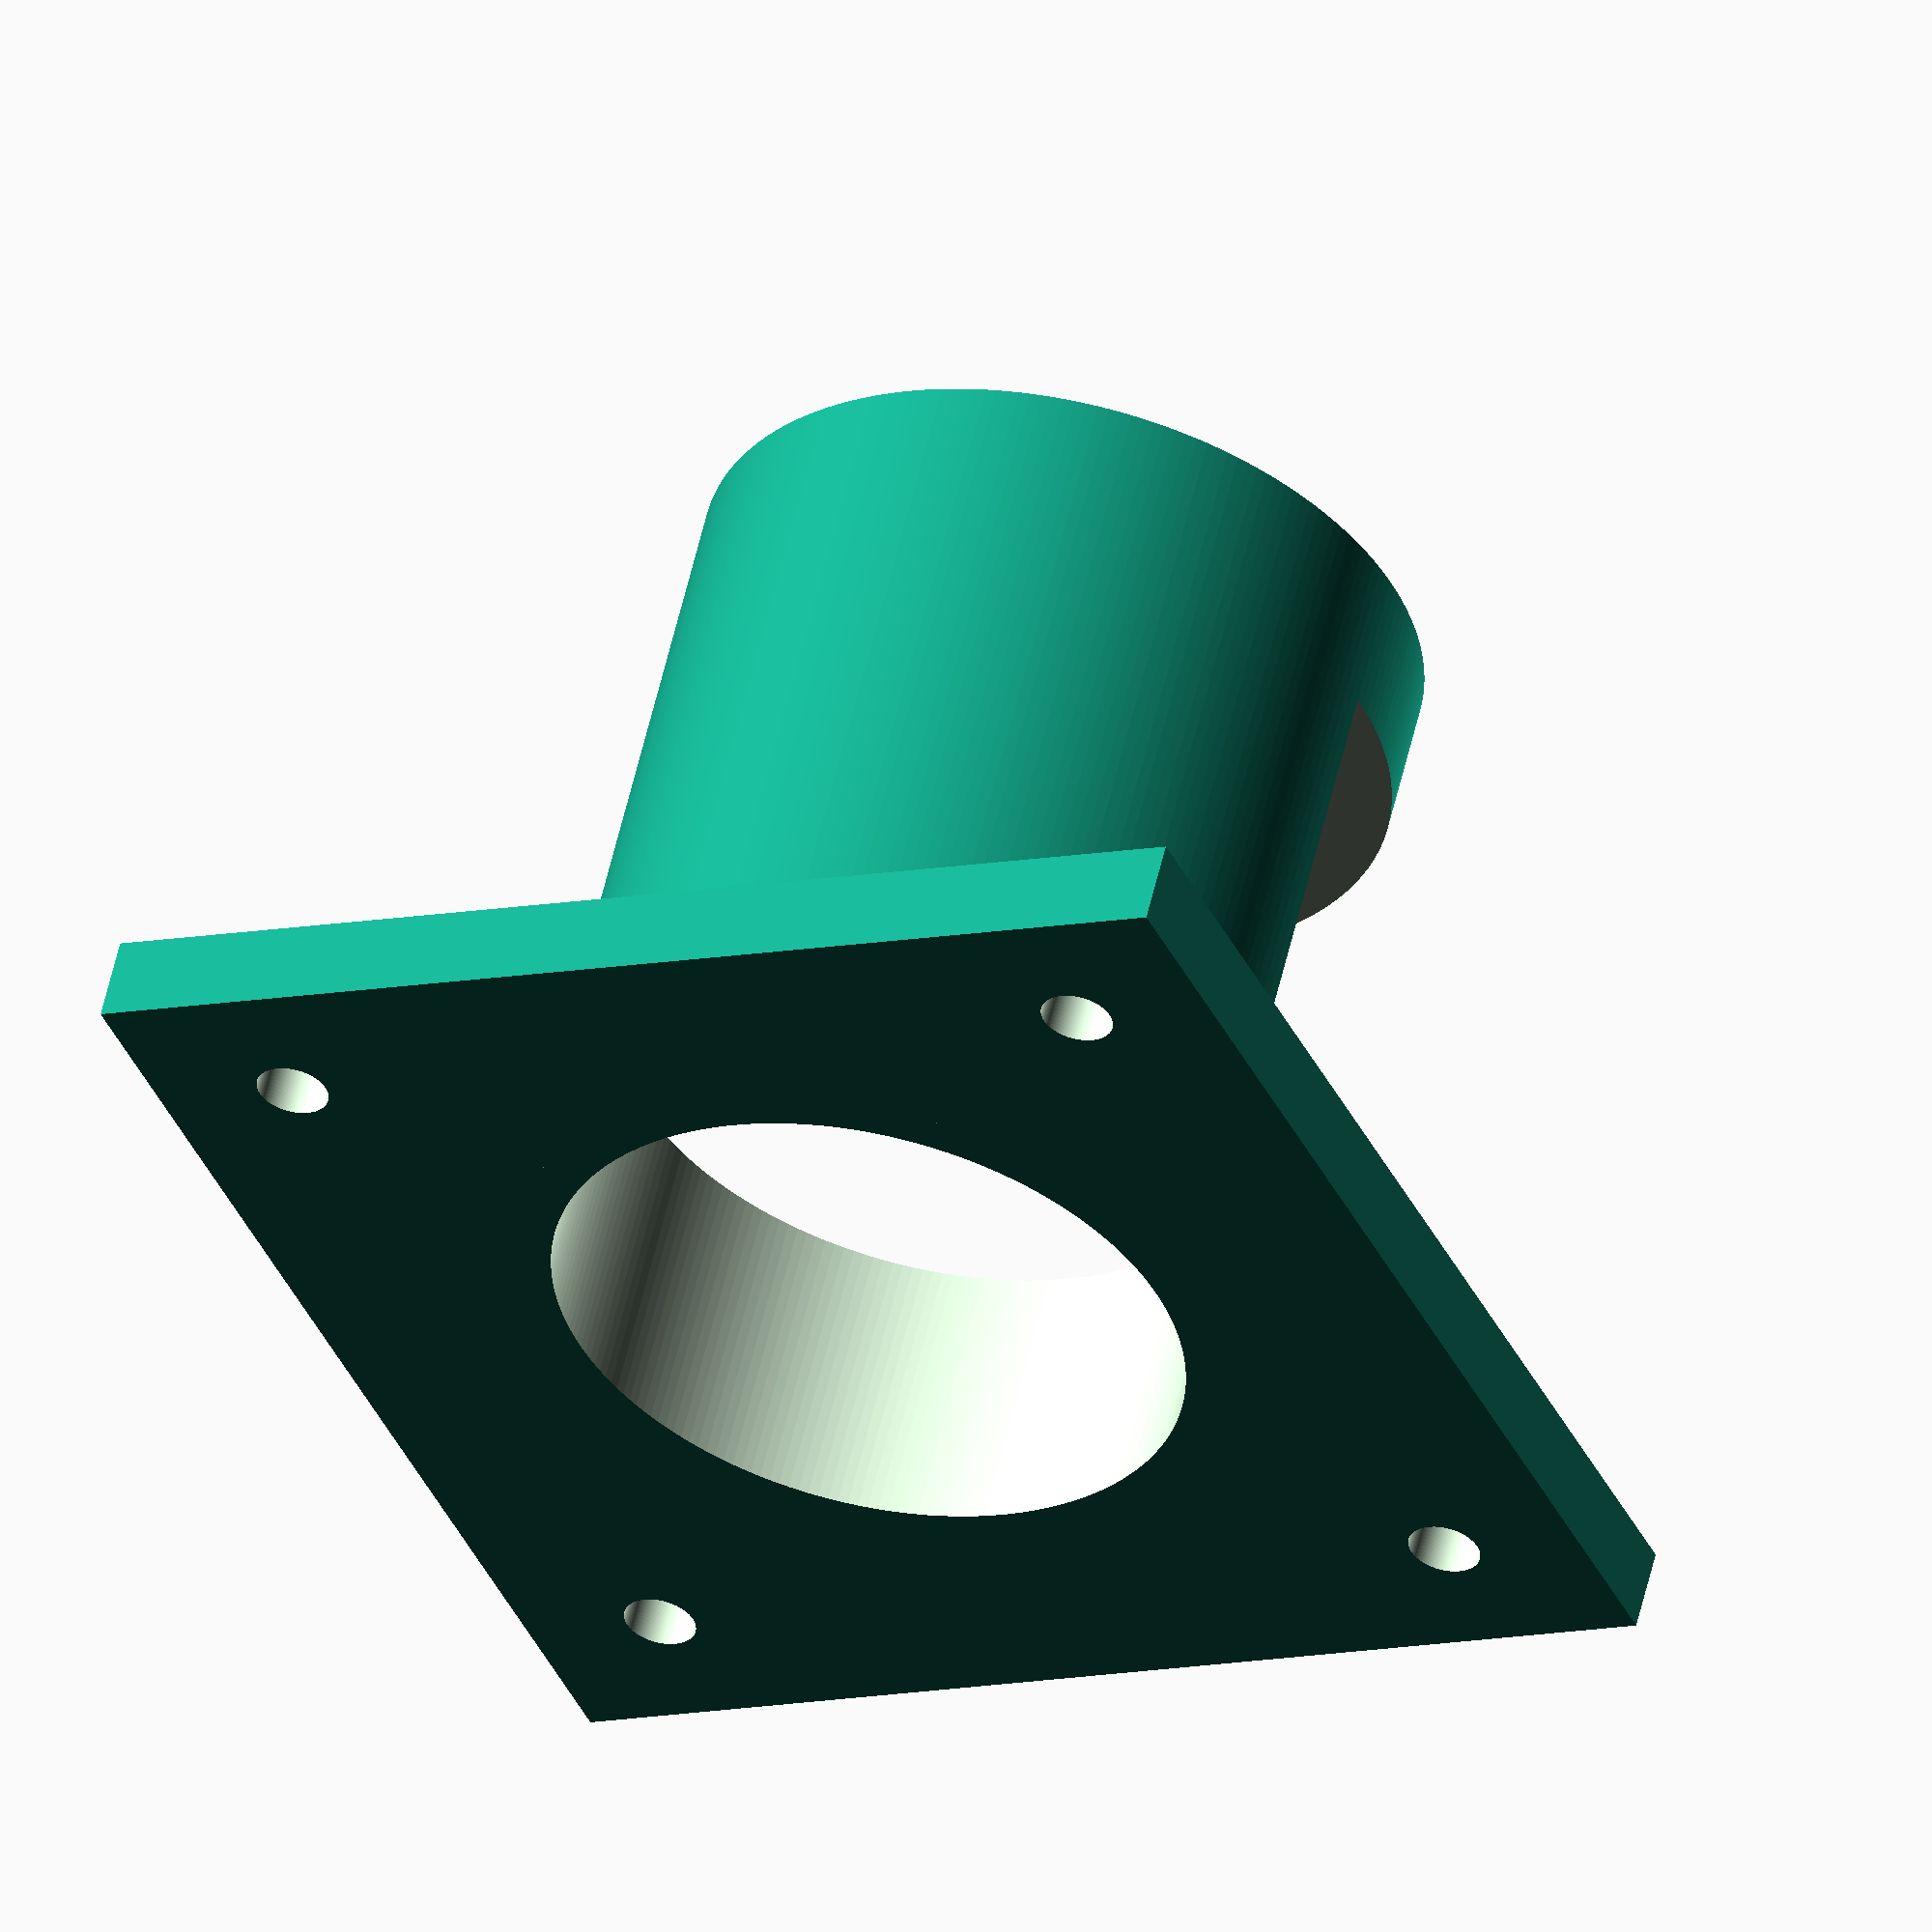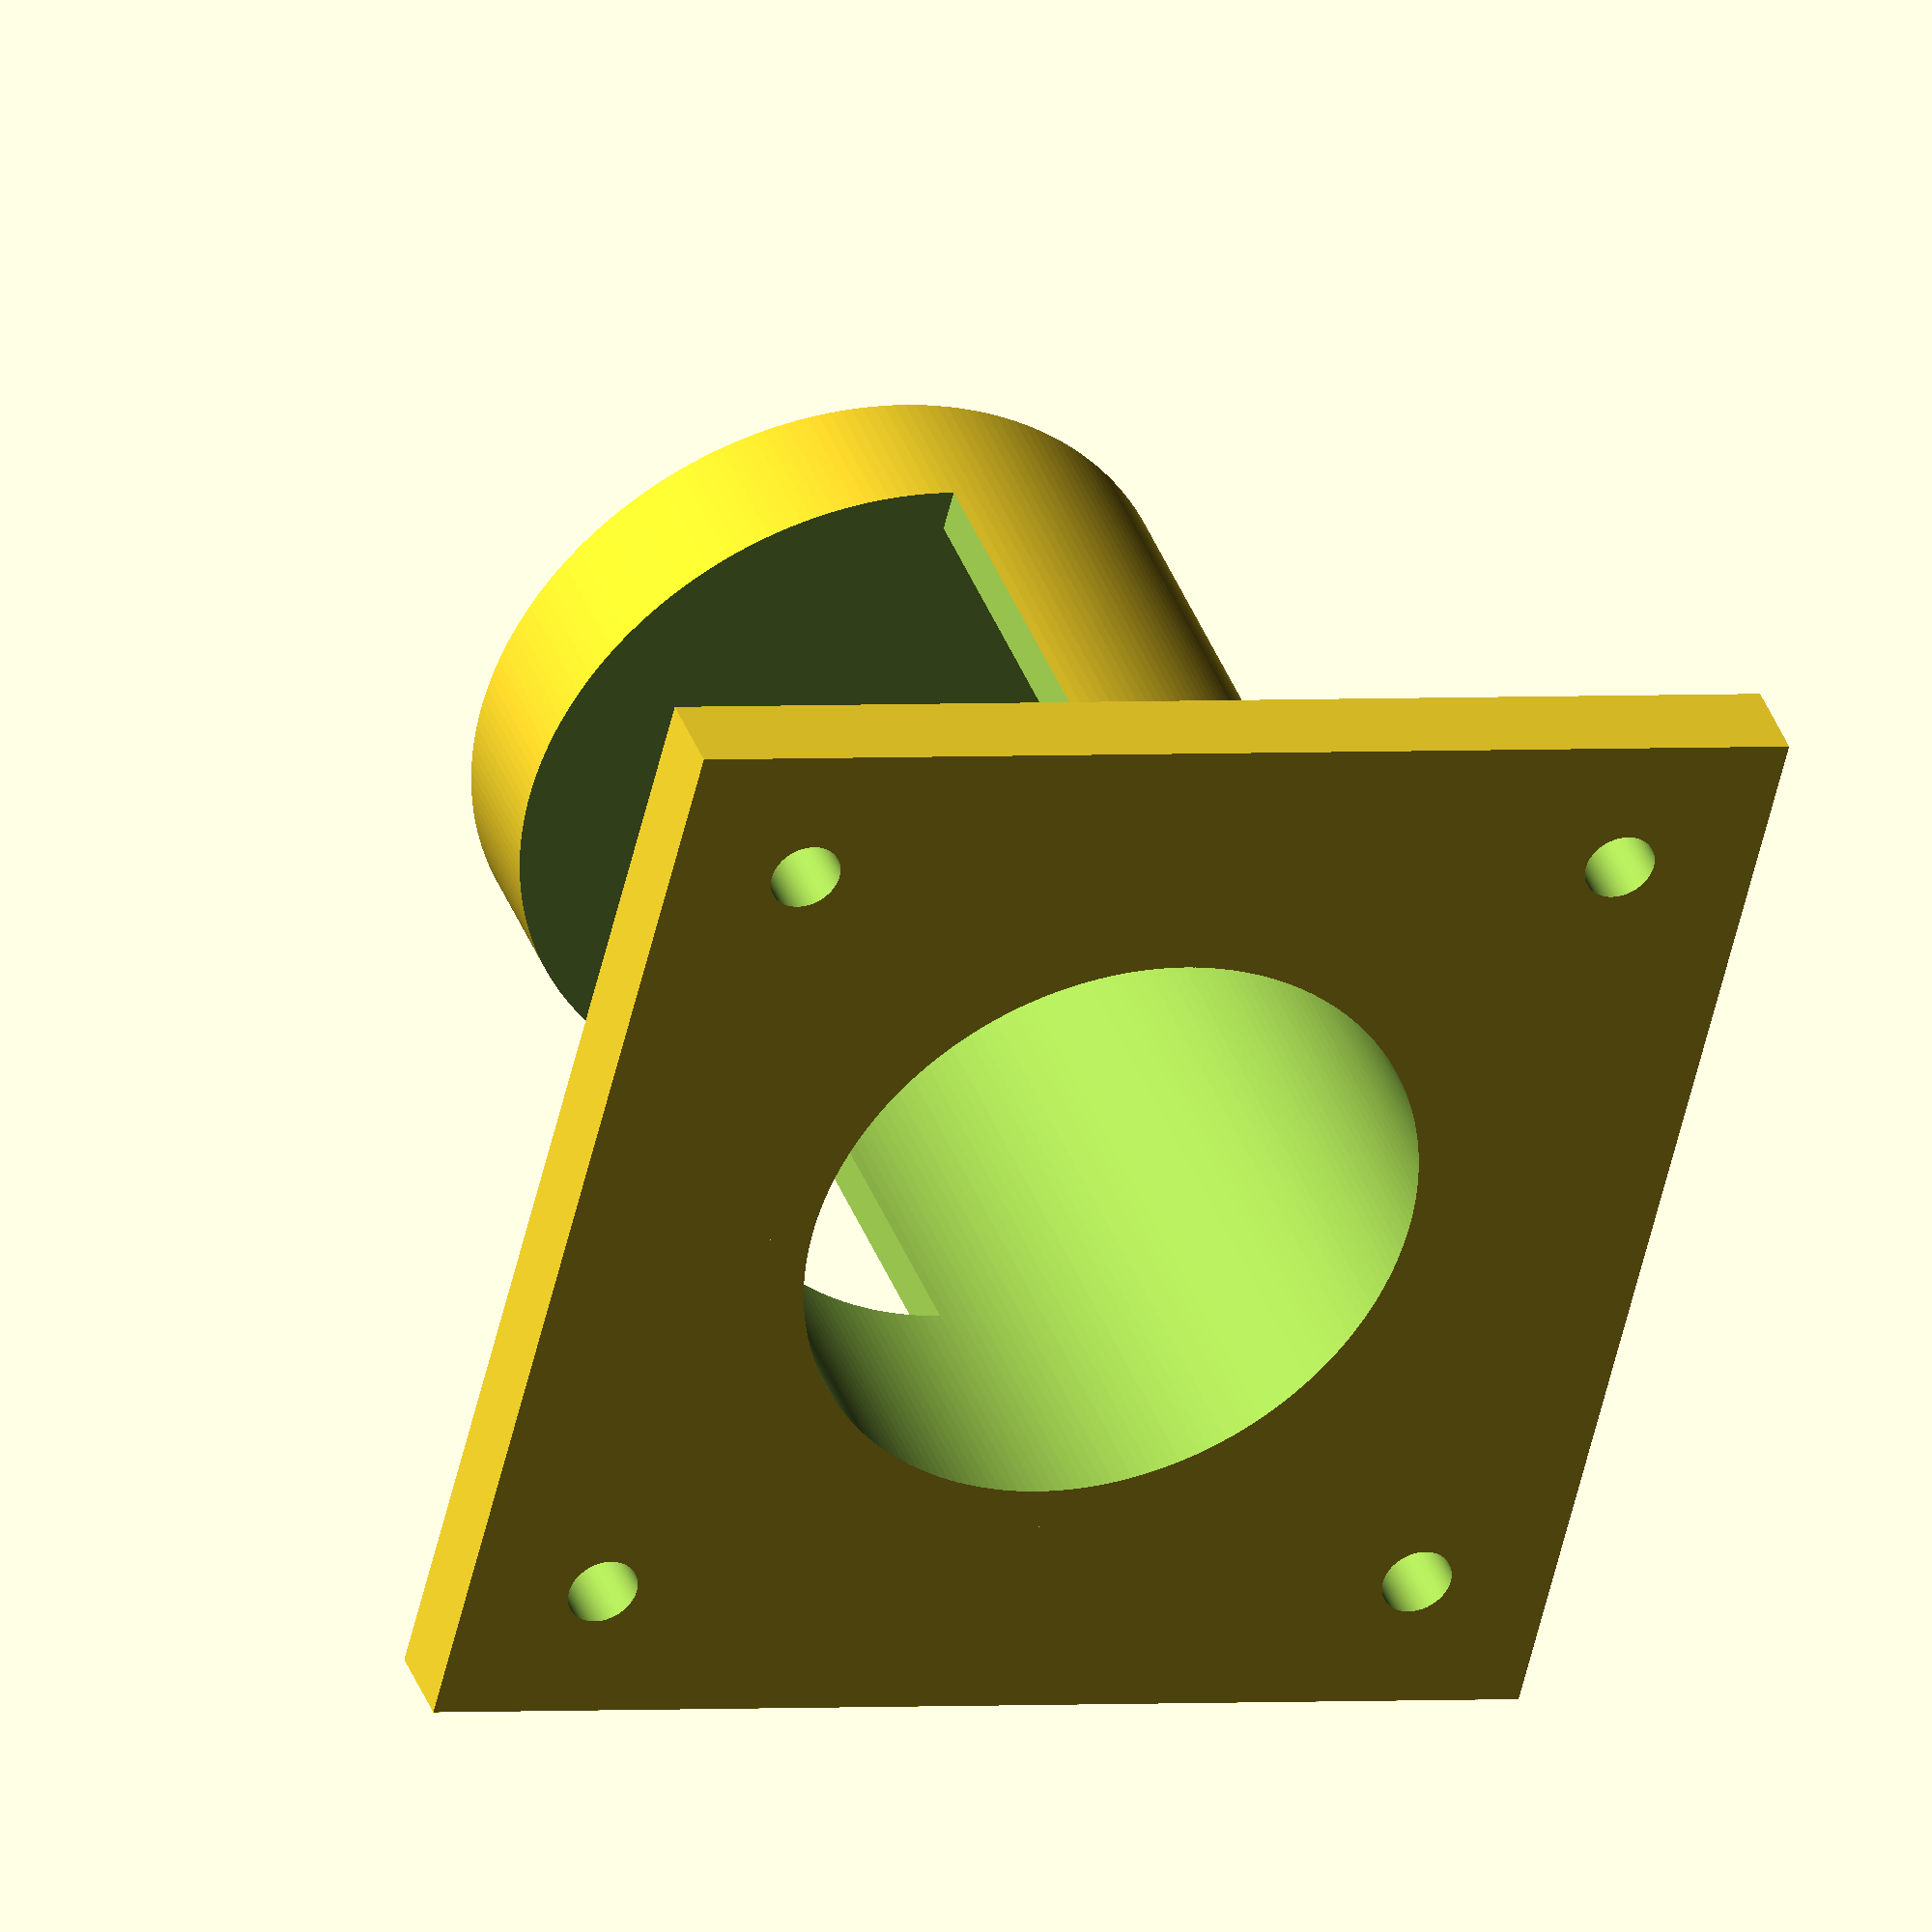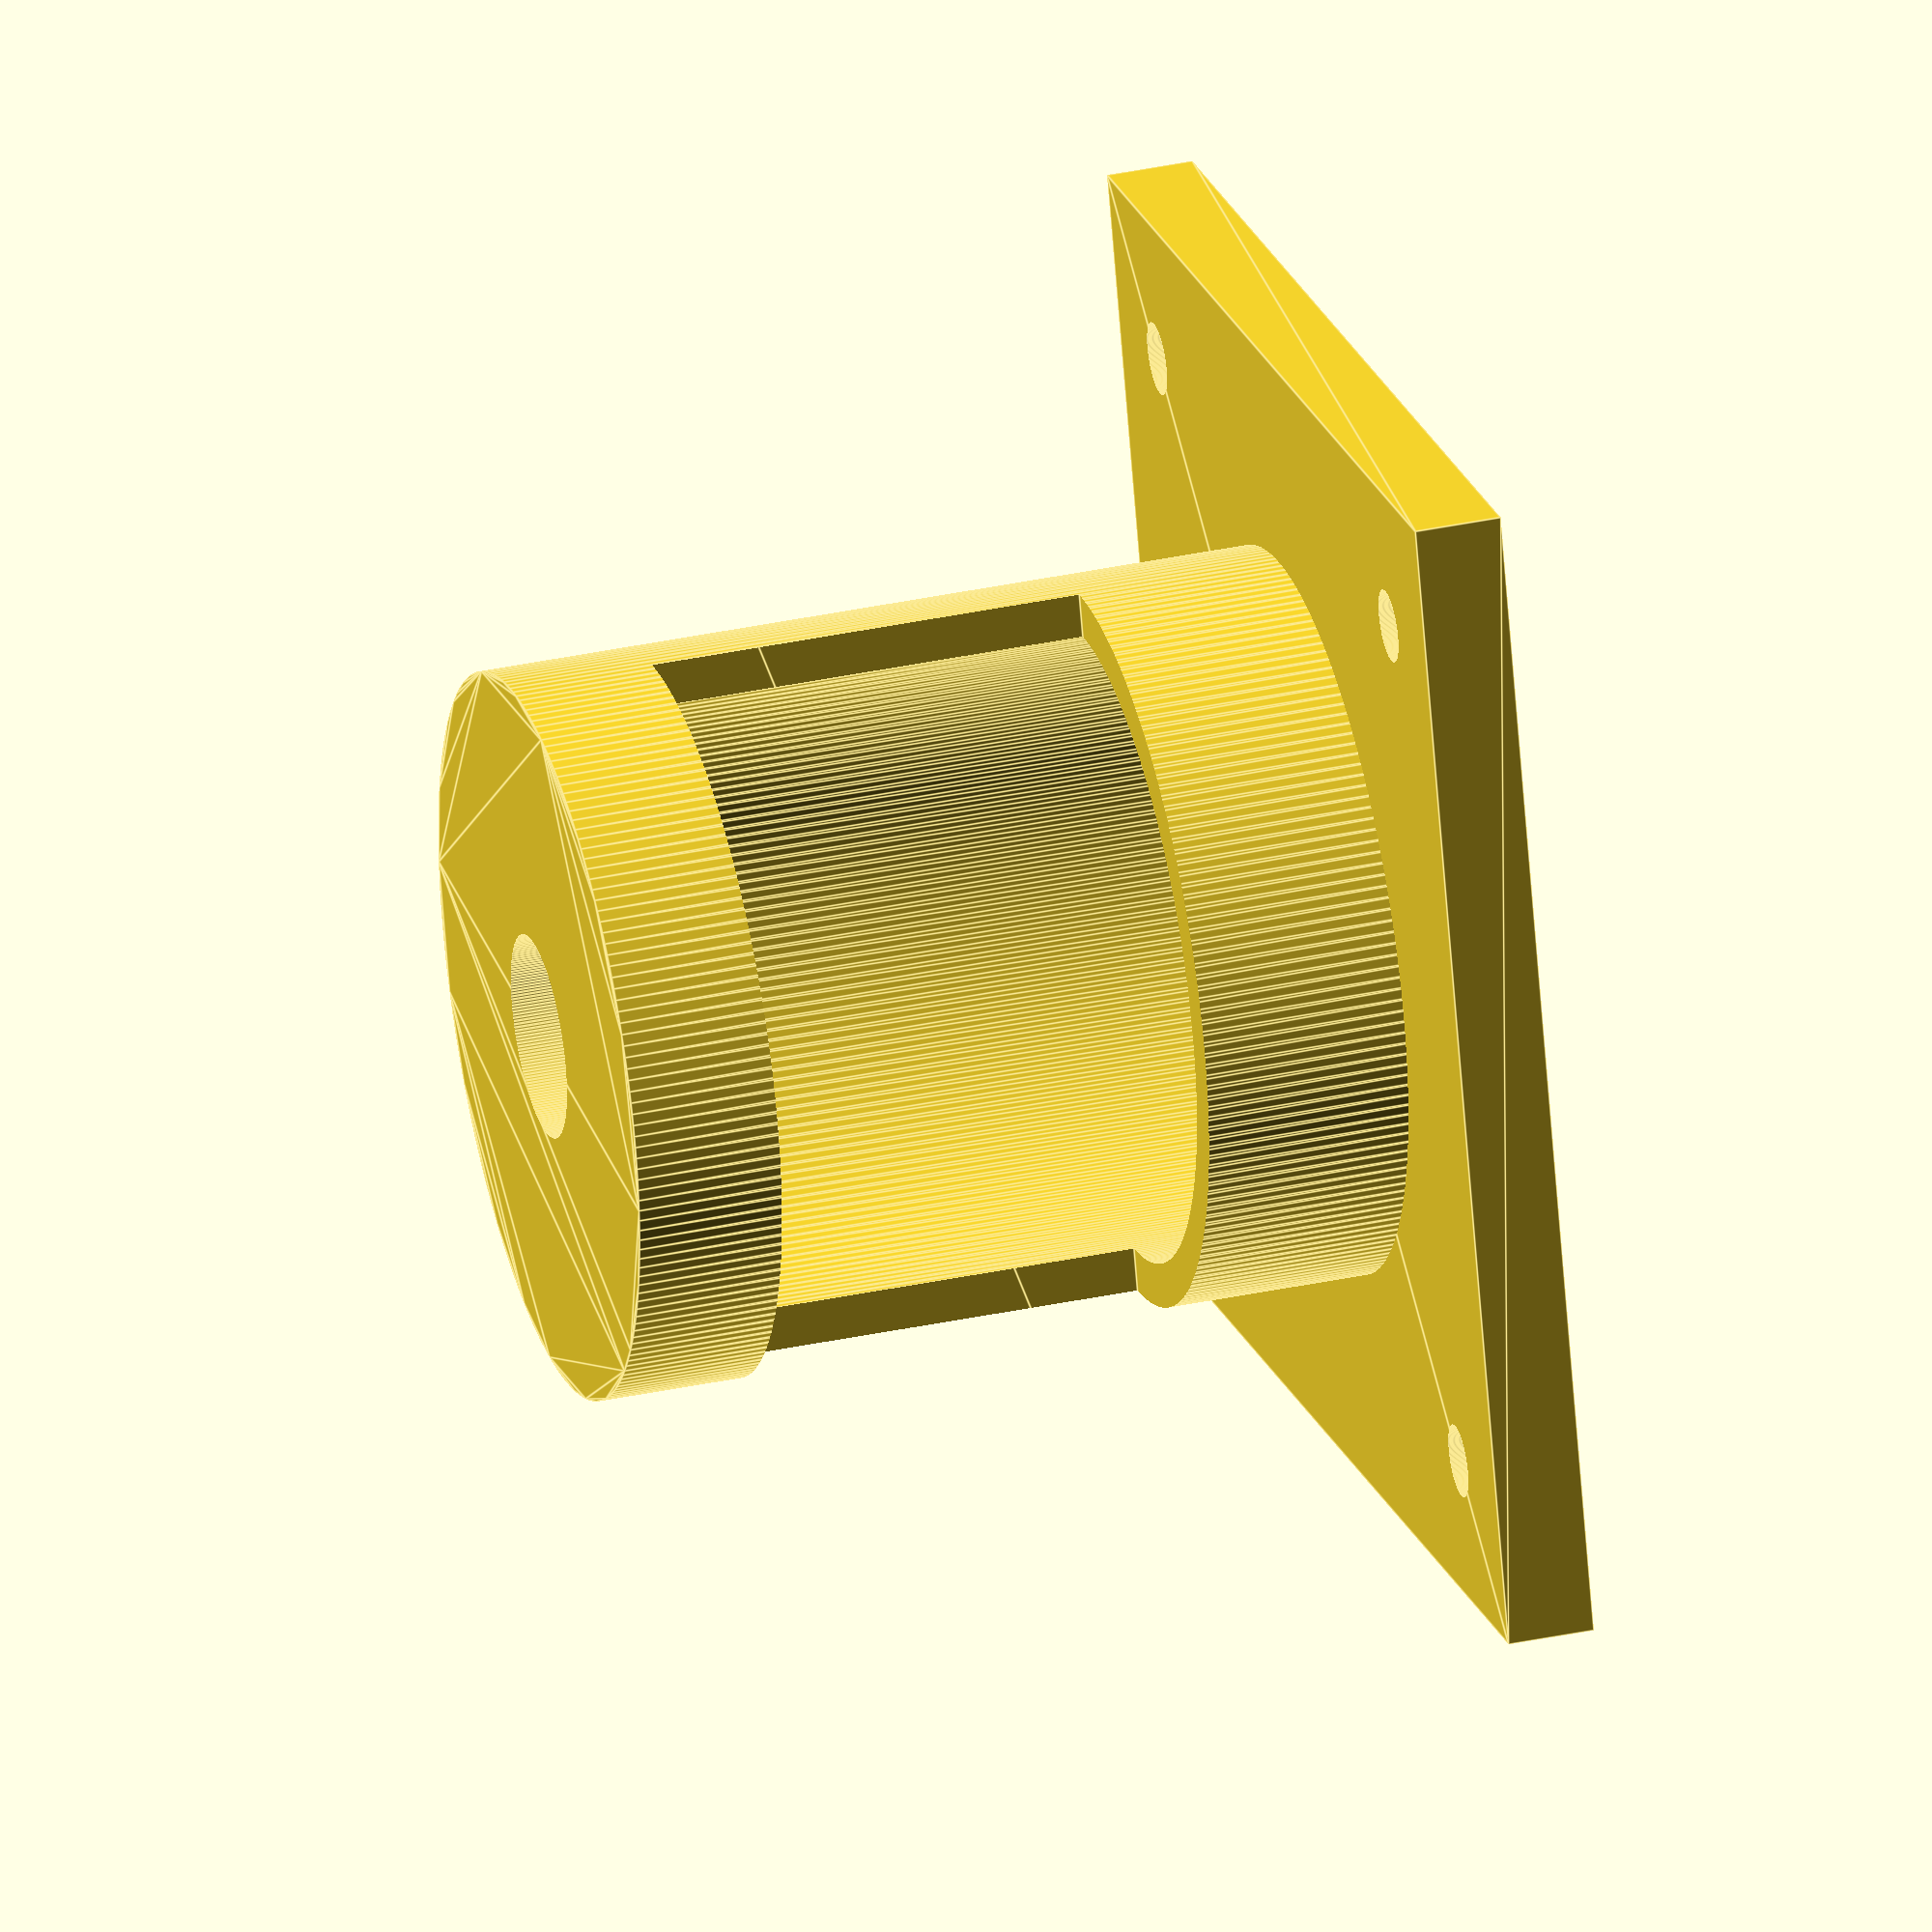
<openscad>
difference (){
    union () {
        difference() {
        linear_extrude(30, true) circle(d=25, true, $fn=200);

        translate([25,0, 10]) linear_extrude(15, true) square(size =  50    , center = true);;
        }
        linear_extrude(3, true) square(size =  40    , center = true);;

    }
    translate([0, 0, -5]) linear_extrude(30, true) circle(d=22, true, $fn=200);
    translate([15, 15, -5]) linear_extrude(30, true) circle(d=2.5, true, $fn=200);
    translate([-15, 15, -5]) linear_extrude(30, true) circle(d=2.5, true, $fn=200);
    translate([15, -15, -5]) linear_extrude(30, true) circle(d=2.5, true, $fn=200);
    translate([-15, -15, -5]) linear_extrude(30, true) circle(d=2.5, true, $fn=200);
    linear_extrude(40, true) circle(d=7, true, $fn=200);
}

</openscad>
<views>
elev=125.2 azim=295.1 roll=347.3 proj=o view=solid
elev=141.1 azim=166.0 roll=19.1 proj=o view=solid
elev=324.4 azim=343.2 roll=74.2 proj=o view=edges
</views>
